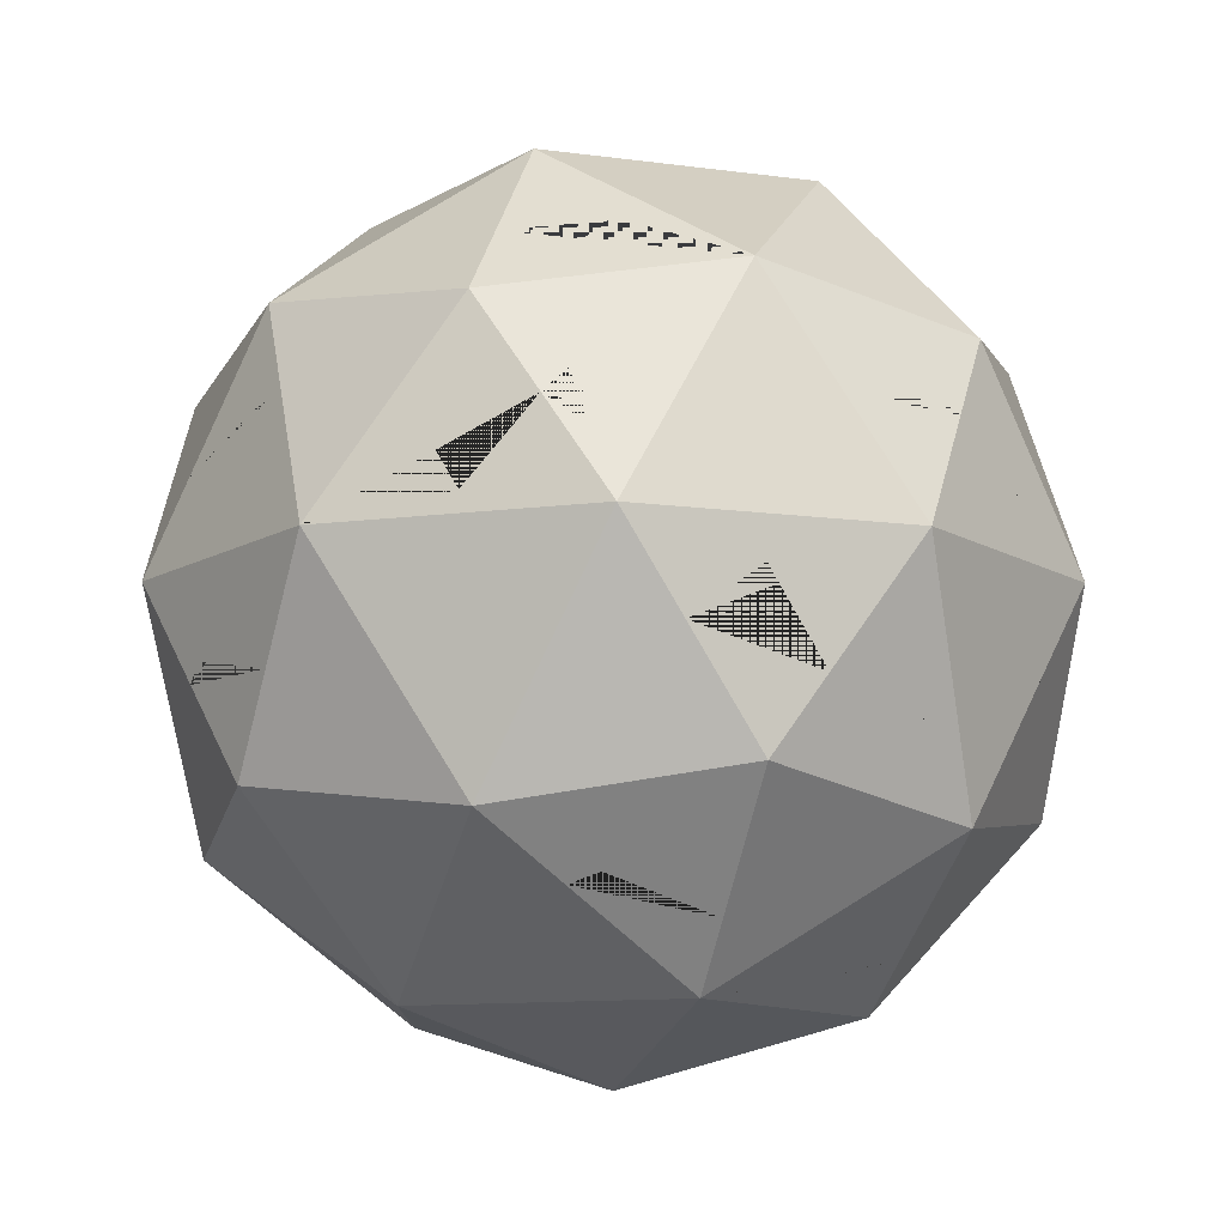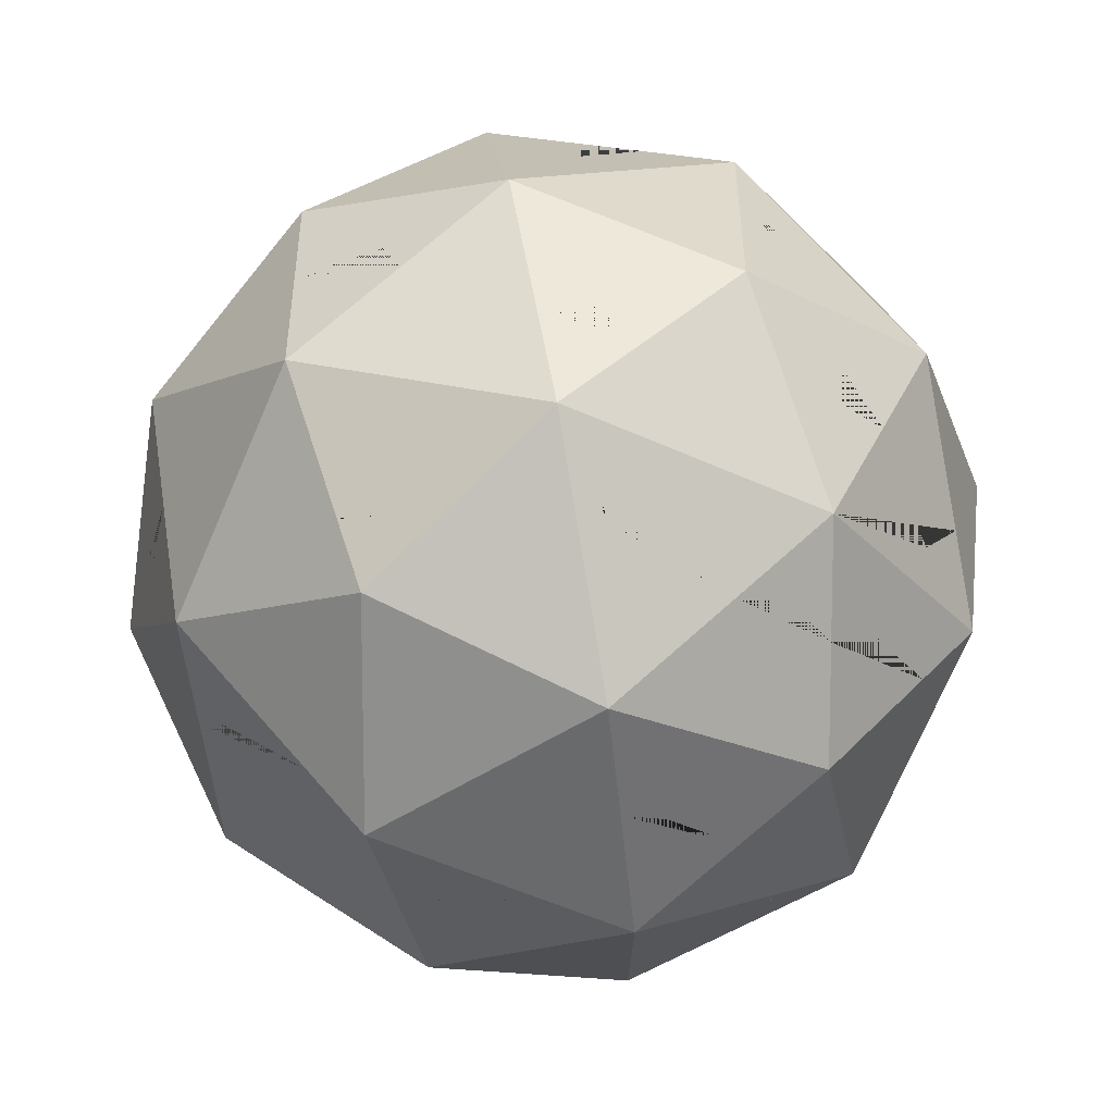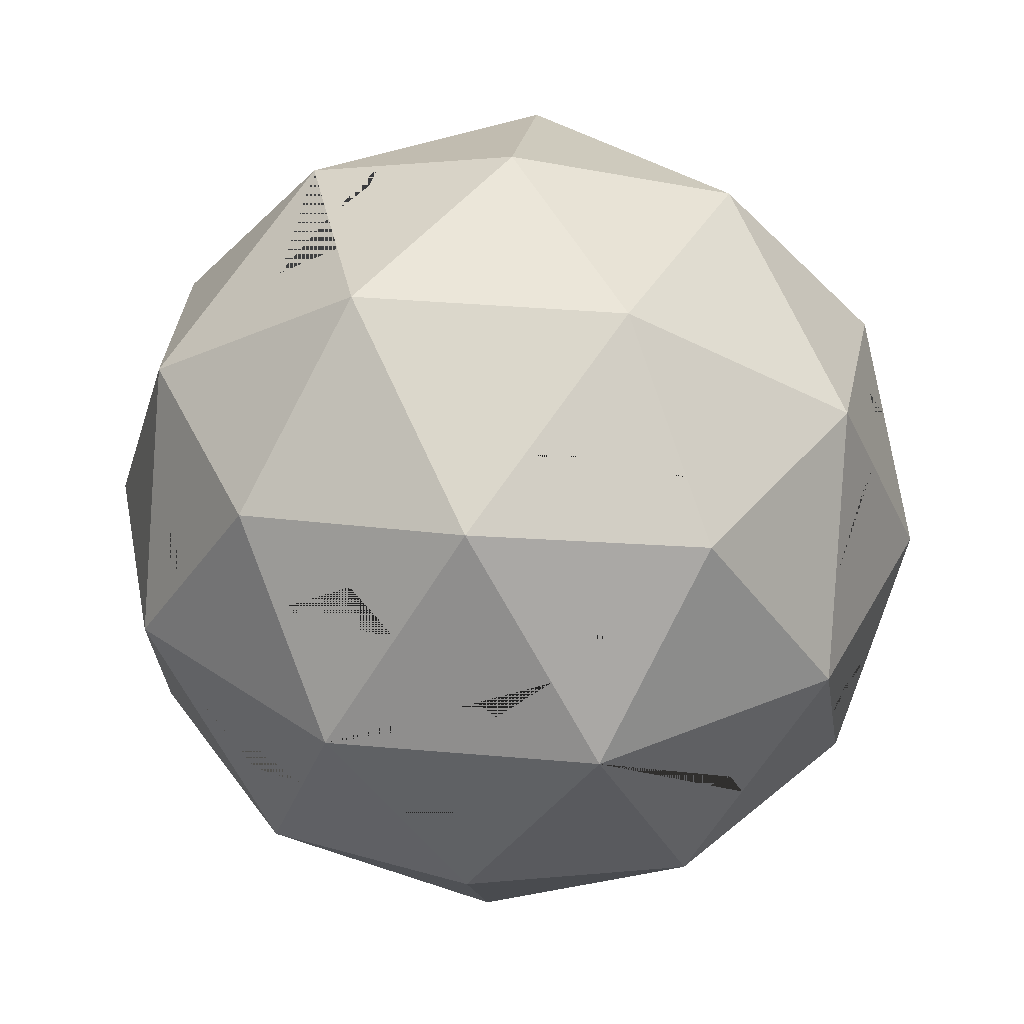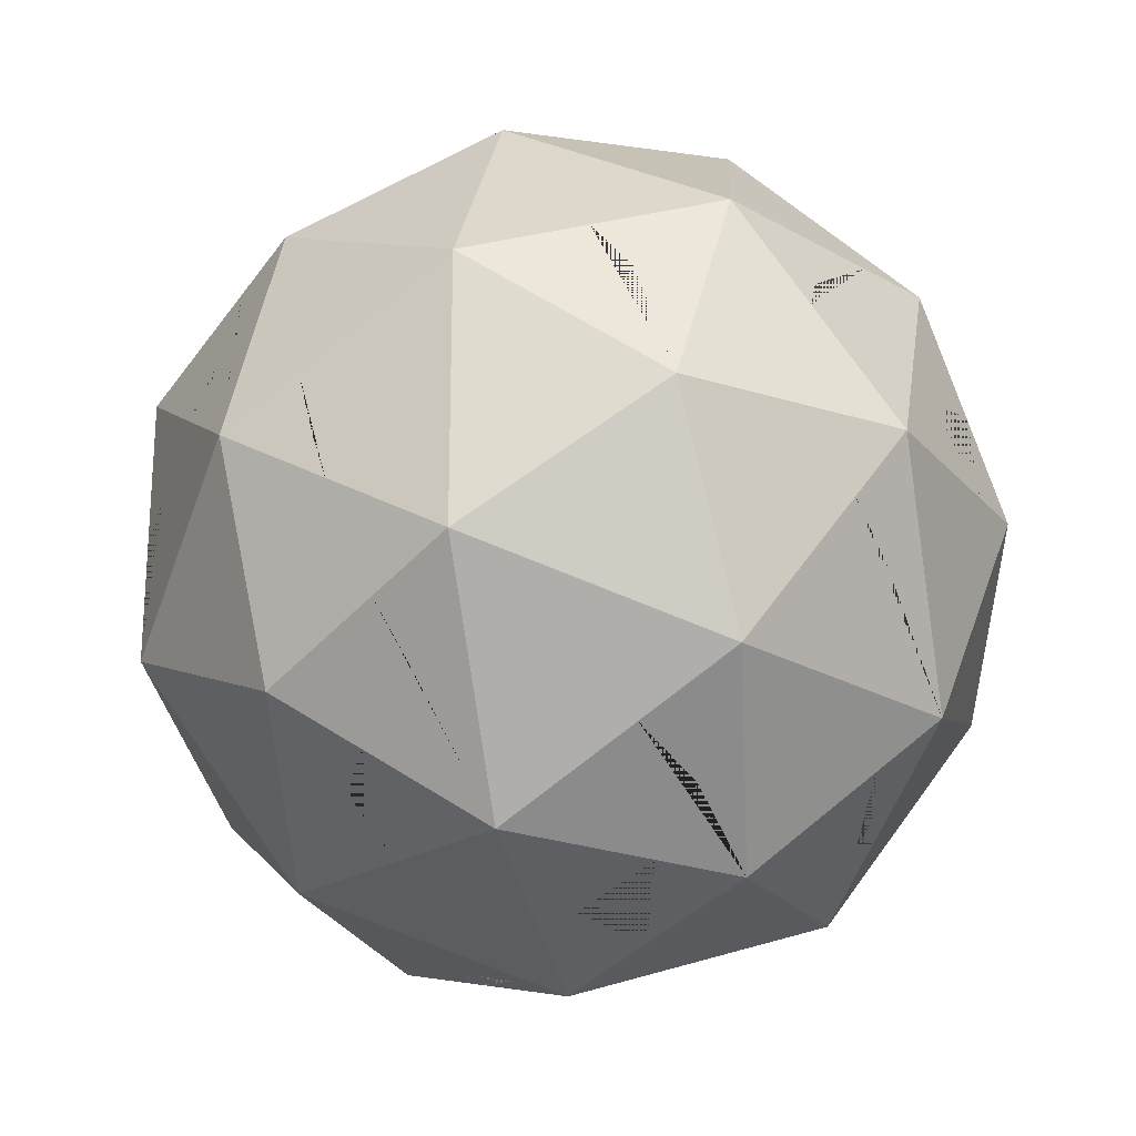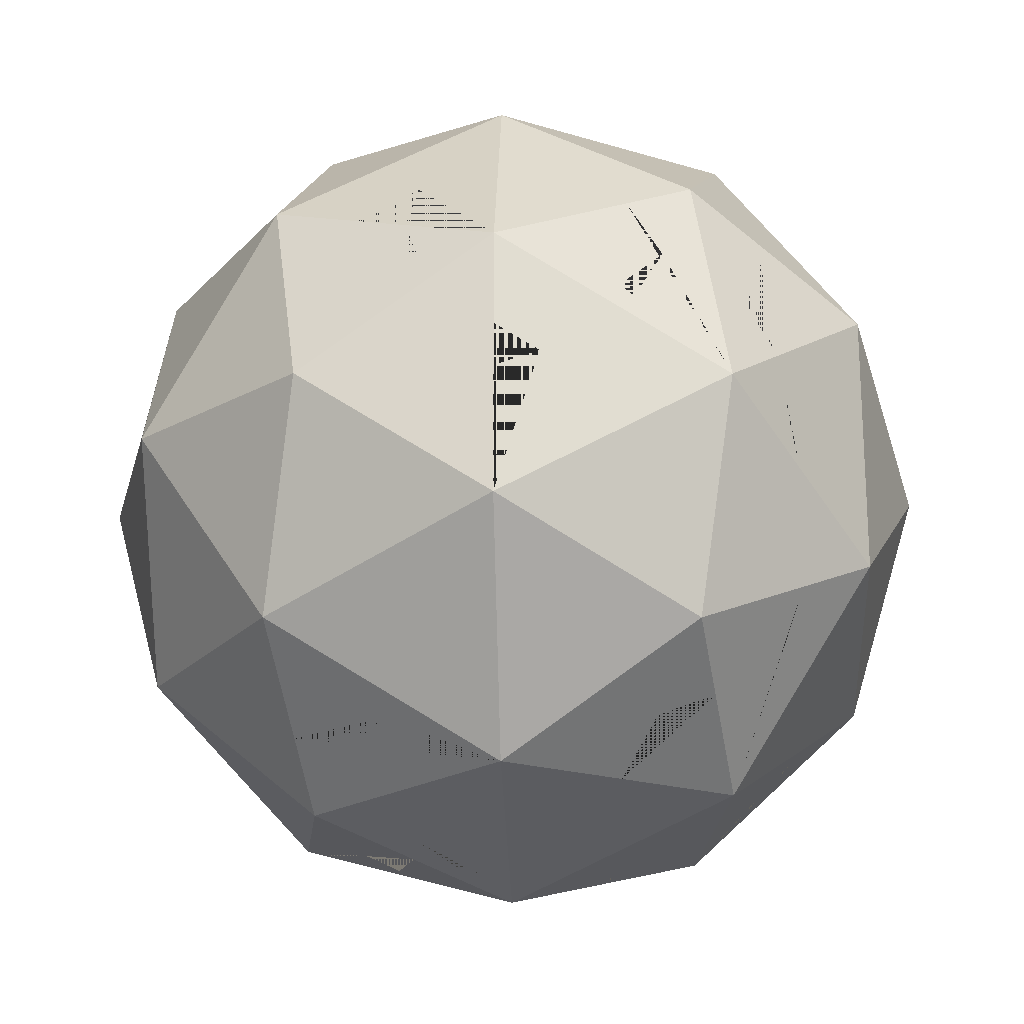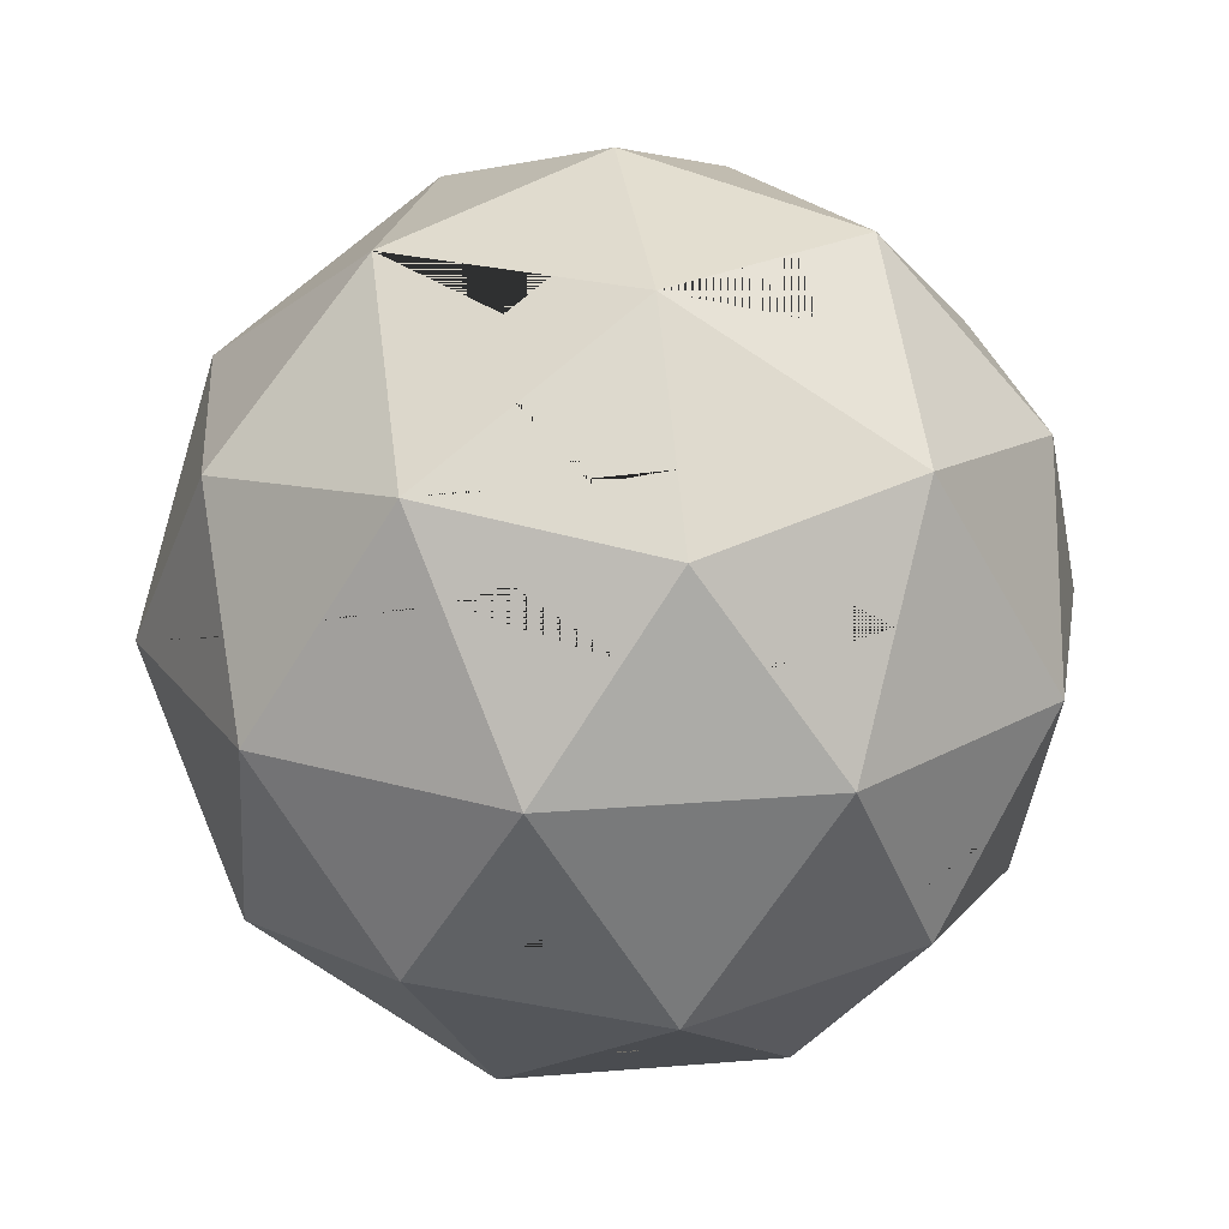
<metadata>
{"format":"obj","ext":"obj","renderer":"f3d","projection":"perspective","resolution":1024,"background":"white","views":[{"elev":-11.6,"azim":179.6,"up":"+Y"},{"elev":72.1,"azim":16.6,"up":"+Z"},{"elev":34.8,"azim":60.8,"up":"+Y"},{"elev":-23.2,"azim":-75.8,"up":"+Z"},{"elev":-20.6,"azim":-151.0,"up":"+Z"},{"elev":21.5,"azim":-62.5,"up":"+Y"}]}
</metadata>
<code>
v 0 -7.77 0
v 5.622 -3.475 4.085
v -2.148 -3.475 6.61
v -6.95 -3.475 0
v -2.148 -3.475 -6.61
v 5.622 -3.475 -4.085
v 2.148 3.475 6.61
v -5.622 3.475 4.085
v -5.622 3.475 -4.085
v 2.148 3.475 -6.61
v 6.95 3.475 0
v 0 7.77 0
v -1.262 -6.61 3.885
v 3.305 -6.61 2.401
v 2.042 -4.085 6.286
v 6.61 -4.085 0
v 3.305 -6.61 -2.401
v -4.085 -6.61 0
v -5.347 -4.085 3.885
v -1.262 -6.61 -3.885
v -5.347 -4.085 -3.885
v 2.042 -4.085 -6.286
v 7.39 0 2.401
v 7.39 0 -2.401
v 0 0 7.77
v 4.567 0 6.286
v -7.39 0 2.401
v -4.567 0 6.286
v -4.567 0 -6.286
v -7.39 0 -2.401
v 4.567 0 -6.286
v 0 0 -7.77
v 5.347 4.085 3.885
v -2.042 4.085 6.286
v -6.61 4.085 0
v -2.042 4.085 -6.286
v 5.347 4.085 -3.885
v 1.262 6.61 3.885
v 4.085 6.61 0
v -3.305 6.61 2.401
v -3.305 6.61 -2.401
v 1.262 6.61 -3.885
v -1.099 -7.458 0
v 0.9527 -6.61 -3.165
v 3.305 -6.61 -1.076
v 3.305 -6.61 1.908
v -0.9058 -6.937 -2.788
v 2.209 -6.994 -1.605
v 2.829 -6.777 2.055
v -0.587 -7.23 1.807
v 0.7445 -6.722 2.897
v 4.264 -5.877 -0.4099
v -2.261 -6.852 1.337
v -3.305 6.61 -0.1069
v -3.305 6.61 0.6804
v 0.6727 7.152 -2.07
v -1.512 6.61 2.984
v -0.3949 6.61 3.347
v 0.7816 7.051 2.406
v -1.507 7.241 -1.095
v -2.192 7 1.593
v 3.181 6.866 0
v -1.311 5.856 4.086
v -3.938 6.126 0.2277
v -1.749 6.907 2.015
v 4.533 -4.949 -3.293
v -5.765 -4.771 0
v 5.361 -5.038 0.9068
v -4.491 -5.798 -1.249
v -1.452 -5.938 4.469
v 0.4553 -5.298 5.133
v -4.762 -5.256 2.082
v 2.392 -4.785 -5.209
v -1.569 -5.525 -4.828
v 4.569 -4.9 3.319
v 2.625 -5.251 4.492
v -2.515 -5.836 3.885
v 0.7217 -5.094 -5.326
v 5.35 -5.047 -0.9149
v -3.503 -5.225 -3.885
v 3.949 -4.916 -3.803
v 0.2046 -4.917 -5.456
v -3.447 -6.103 -2.007
v 5.091 -5.245 0.1341
v 3.345 -5.025 4.167
v 5.388 -4.442 2.311
v -4.311 -5.255 2.706
v 5.269 -4.673 -2.05
v -3.046 -2.185 -6.489
v 6.757 -1.245 3.004
v 6.472 -1.804 -3.275
v 7.145 -1.28 1.649
v -6.399 -1.981 3.121
v 3.512 -1.707 -6.286
v 6.93 -2.406 -0.987
v -4.814 -1.291 5.528
v 1.144 -2.287 -6.939
v -1.223 -1.979 7.109
v 5.092 -1.729 5.191
v 5.14 -1.888 -5.09
v -0.9675 -1.566 -7.247
v 0.7105 -1.421 7.254
v -5.021 -2.378 -4.888
v -7.12 -2.131 0.9289
v -2.895 -2.401 6.51
v 3.458 -1.795 6.286
v -6.364 -2.052 -3.146
v -6.123 -0.7001 3.916
v 4.208 -1.464 5.911
v 7.044 -1.812 -0.628
v 7.037 -1.849 0.265
v 6.33 -1.482 -3.54
v -6.441 -2.706 2.243
v -1.718 -2.001 6.945
v -2.136 -0.6835 -6.985
v 0.2994 -2.486 -6.892
v -5.618 -1.813 -4.25
v -3.784 -2.459 5.802
v 2.071 -2.256 6.644
v 1.062 -1.22 7.18
v 6.625 -2.844 -1.477
v -3.801 -3.04 -5.533
v 5.8 -1.171 4.337
v -7.237 -1.203 -0.531
v 2.903 -1.483 -6.529
v 5.035 2.45 -4.846
v -3.275 2.091 6.286
v -0.5992 1.198 -7.335
v -6.667 1.421 -3.089
v 7.21 1.418 -1.421
v 0.9007 1.457 7.283
v 3.154 2.03 -6.475
v -0.828 1.656 7.168
v -3.327 2.006 -6.286
v 1.082 1.75 -7.186
v 3.148 2.038 6.476
v -6.308 2.127 3.432
v 6.622 1.535 -2.959
v 4.968 2.099 5.053
v -6.982 2.136 -1.145
v -5.138 1.88 5.095
v -6.877 2.684 0.8237
v 7.147 1.916 1.077
v 6.648 1.483 2.94
v -5.176 2.004 -5.017
v 1.828 1.221 7.014
v 5.728 2.041 -4.025
v 5.426 2.32 -4.349
v 0.07433 0.9911 -7.425
v 0.6808 2.167 -7.029
v -4.322 2.542 -5.375
v -6.929 2.411 -0.2911
v -3.761 2.522 5.769
v 0.09621 2.017 7.066
v 6.208 0.7415 3.786
v 2.249 0.3539 -6.992
v -5.743 1.463 4.352
v 7.177 1.681 -0.08804
v 6.94 1.317 -2.29
v 3.542 2.952 -5.771
v -2.753 1.822 -6.51
v -6.484 3.04 1.713
v -1.896 1.408 6.871
v 4.069 2.753 5.453
v 6.629 2.25 2.188
v -6.133 1.038 -3.908
v 1.796 4.721 -5.526
v 4.561 4.571 3.885
v -5.424 4.991 -0.8614
v 6.335 3.709 -1.489
v 4.798 5.184 -2.193
v 4.891 4.997 2.482
v -5.123 5.22 1.08
v 4.238 4.771 -3.885
v 6.089 4.417 0
v 1.672 5.158 5.147
v 3.996 3.827 5.036
v -2.54 5.079 4.756
v -4.845 4.527 3.52
v -0.7237 5.092 5.328
v -4.321 5.235 -3.14
v 3.188 4.602 -4.746
v -5.442 4.324 2.462
v -4.991 5.137 1.632
v -1.746 5.158 4.905
v 5.44 4.795 1.126
v 2.32 5.219 4.661
v -5.394 4.615 -1.867
v -5.019 5.3 0.05352
v 0.3672 4.843 5.492
v -4.06 4.581 4.093
v -0.1196 4.918 -5.451
v 1.025 4.699 -5.586
f 39 42 56 62
f 39 171 174 42
f 42 41 60 56
f 42 36 41
f 36 181 41
f 41 54 60
f 41 169 189 173 40 55 64 54
f 40 57 65 61
f 40 178 185 180 38 58 63 57
f 38 39 62 59
f 38 168 172 39
f 17 73 81 66
f 17 44 20 78 73
f 20 74 82 78
f 20 80 74
f 20 18 69 83 80
f 18 67 69
f 18 72 67
f 18 13 77 87 72
f 13 70 77
f 14 49 46
f 13 71 70
f 13 14 76 71
f 14 75 85 76
f 47 43 18 20
f 50 51 49 14 13
f 48 44 17
f 44 47 20
f 45 48 17
f 43 53 50 13 18
f 61 55 40
f 59 58 38
f 79 84 68 14 46 52 45 17
f 68 86 75 14
f 66 88 79 17
f 137 157 141 8
f 174 182 167 42
f 173 184 183 179 40
f 172 186 175 39
f 176 187 177 168 38
f 181 188 169 41
f 175 170 171 39
f 180 190 176 38
f 179 191 178 40
f 167 193 192 36 42
f 2 75 86 68 16
f 2 16 92 90
f 3 15 102 98
f 4 19 93 113 104
f 5 21 103 122 89
f 6 22 94 100
f 2 90 123 99
f 3 98 114 105
f 4 104 124 30
f 5 89 115 101
f 6 100 112 91
f 7 177 187 176
f 8 34 178 191 179
f 9 35 169 188 181
f 10 36 192 193 167
f 11 170 175
f 37 10 167 182 174
f 35 8 179 183 184 173
f 34 7 176 190 180
f 33 11 175 186 172
f 22 5 101 116 97
f 21 4 30 107
f 19 3 105 118 96
f 15 2 99 109 106
f 16 6 91 121 95
f 16 79 88 66 6
f 16 68 84 79
f 66 81 73 22 6
f 78 82 74 5 22
f 80 83 69 21
f 67 72 19 4
f 77 70 3 19
f 70 71 15 3
f 76 85 75 2 15
f 73 78 22
f 74 80 21 5
f 69 67 4 21
f 72 87 77 19
f 71 76 15
f 96 108 93 19
f 95 110 111 92 16
f 107 117 103 21
f 106 119 120 102 15
f 97 125 94 22
f 131 146 136 7
f 138 147 148 126 37
f 135 150 149 128 36 10
f 134 151 145 9 36
f 140 152 142 35
f 141 153 127 34 8
f 133 154 131 7 34
f 139 155 144 33
f 132 156 135 10
f 143 158 130 11
f 130 159 138 37 170 11
f 126 160 132 10 37
f 128 161 134 36
f 129 140 35 9
f 142 162 137 8 35
f 127 163 133 34
f 136 164 139 33 177 7
f 144 165 143 11 33
f 145 166 129 9
f 180 185 178 34
f 168 177 33
f 171 170 37
f 174 171 37
f 181 36 9
f 173 189 169 35
f 172 168 33
f 24 138 159 130
f 24 31 126 148 147 138
f 31 132 160 126
f 32 128 149 150 135
f 32 29 134 161 128
f 29 145 151 134
f 30 140 129
f 30 27 142 152 140
f 27 137 162 142
f 28 127 153 141
f 28 25 133 163 127
f 25 131 154 133
f 26 139 164 136
f 26 23 144 155 139
f 23 143 165 144
f 31 32 135 156 132
f 31 94 125 97 32
f 29 30 129 166 145
f 29 103 117 107 30
f 27 28 141 157 137
f 27 93 108 96 28
f 25 26 136 146 131
f 25 102 120 119 106 26
f 23 24 130 158 143
f 23 92 111 110 95 24
f 106 109 99 26
f 91 112 100 31 24
f 90 92 23
f 104 113 93 27
f 100 94 31
f 105 114 98 25 28
f 101 115 89 29 32
f 97 116 101 32
f 96 118 105 28
f 95 121 91 24
f 98 102 25
f 89 122 103 29
f 99 123 90 23 26
f 30 124 104 27
f 1 49 51 50
f 1 50 53 43
f 1 43 47
f 1 47 44 48
f 45 52 46
f 46 49 1 48 45
f 60 54 55 61 12
f 56 60 12
f 57 63 58
f 62 56 12
f 54 64 55
f 59 62 12
f 61 65 57 58 59 12

</code>
